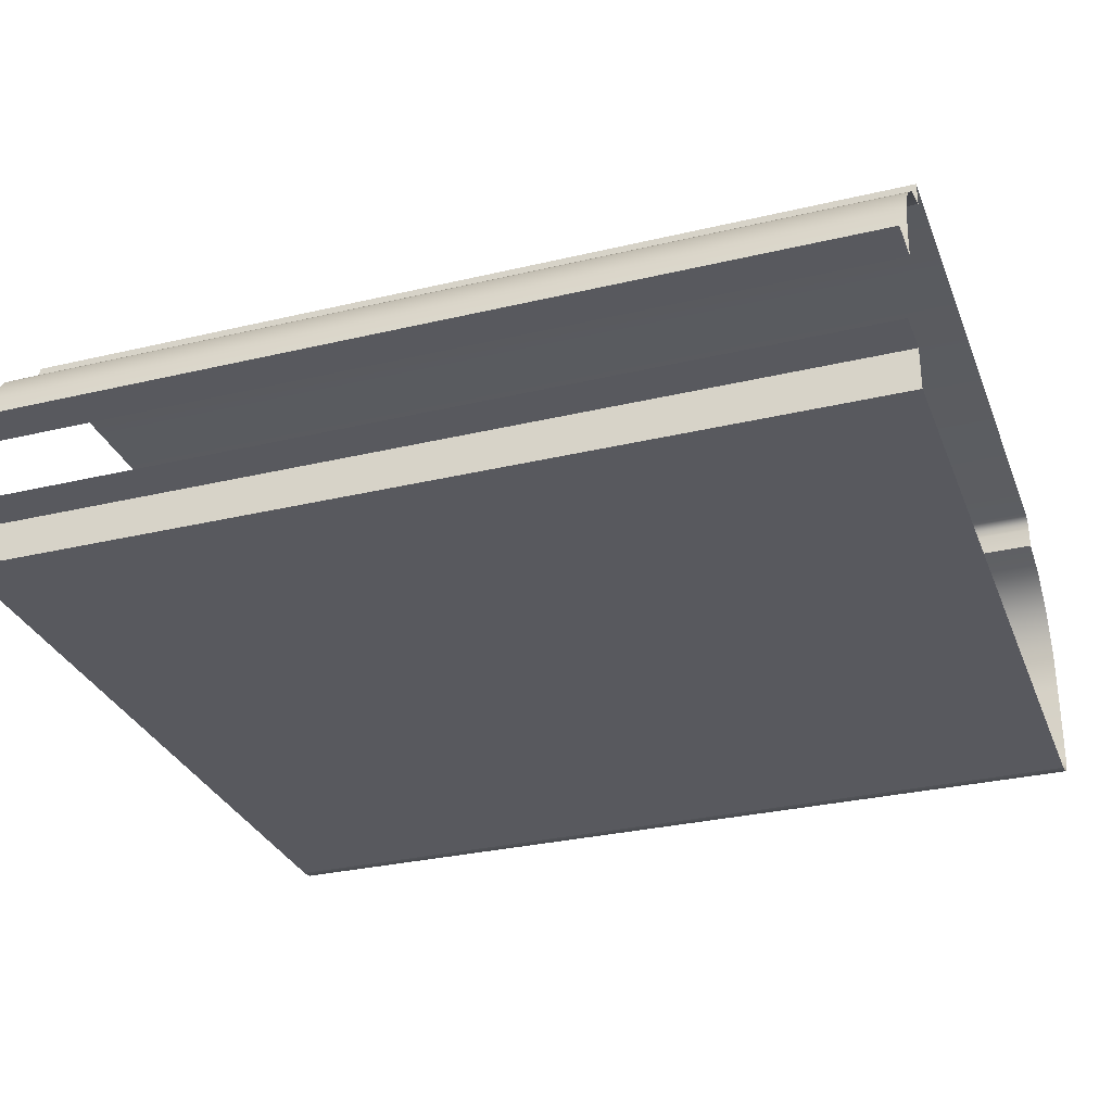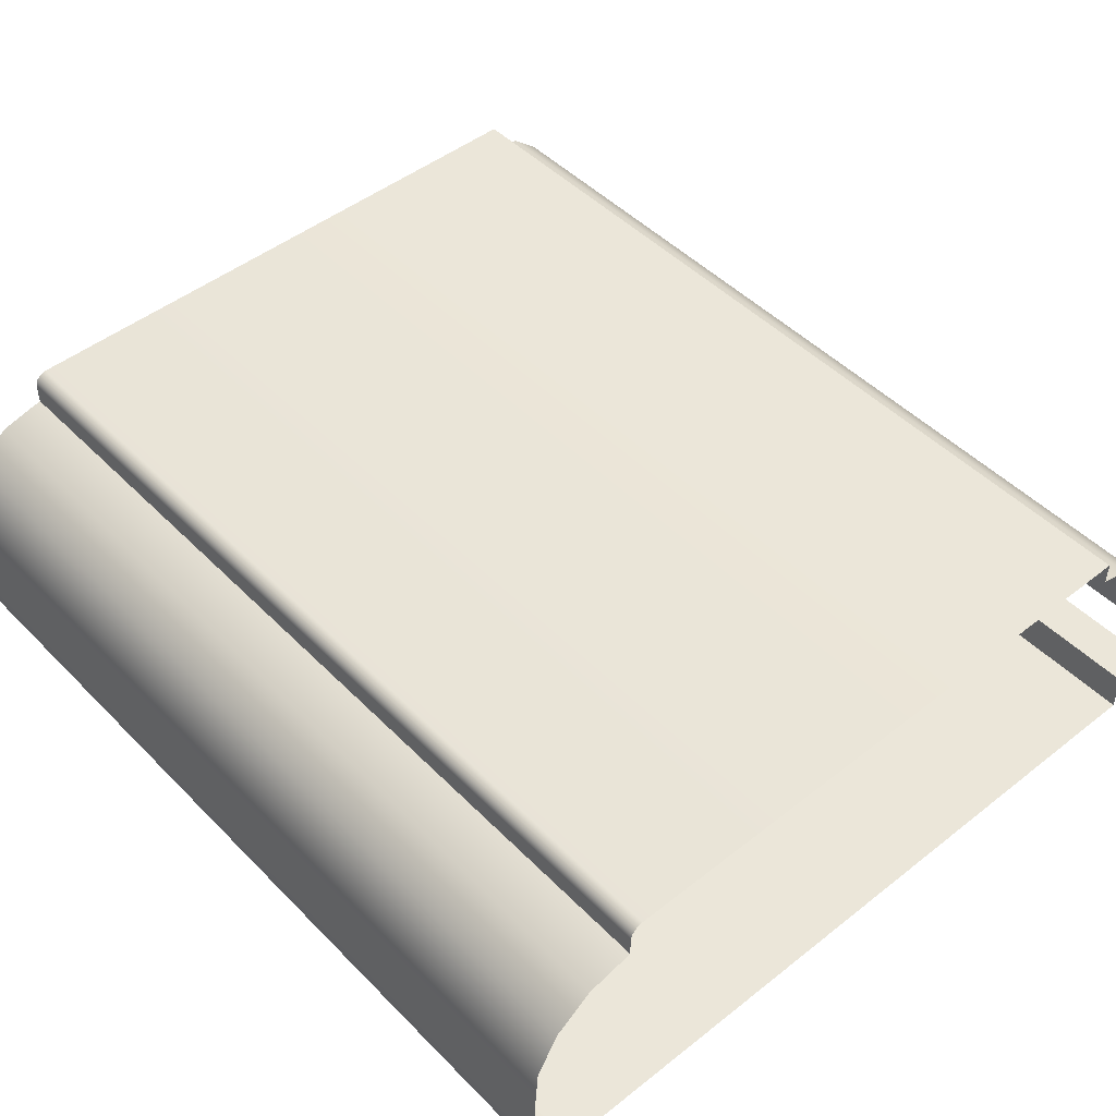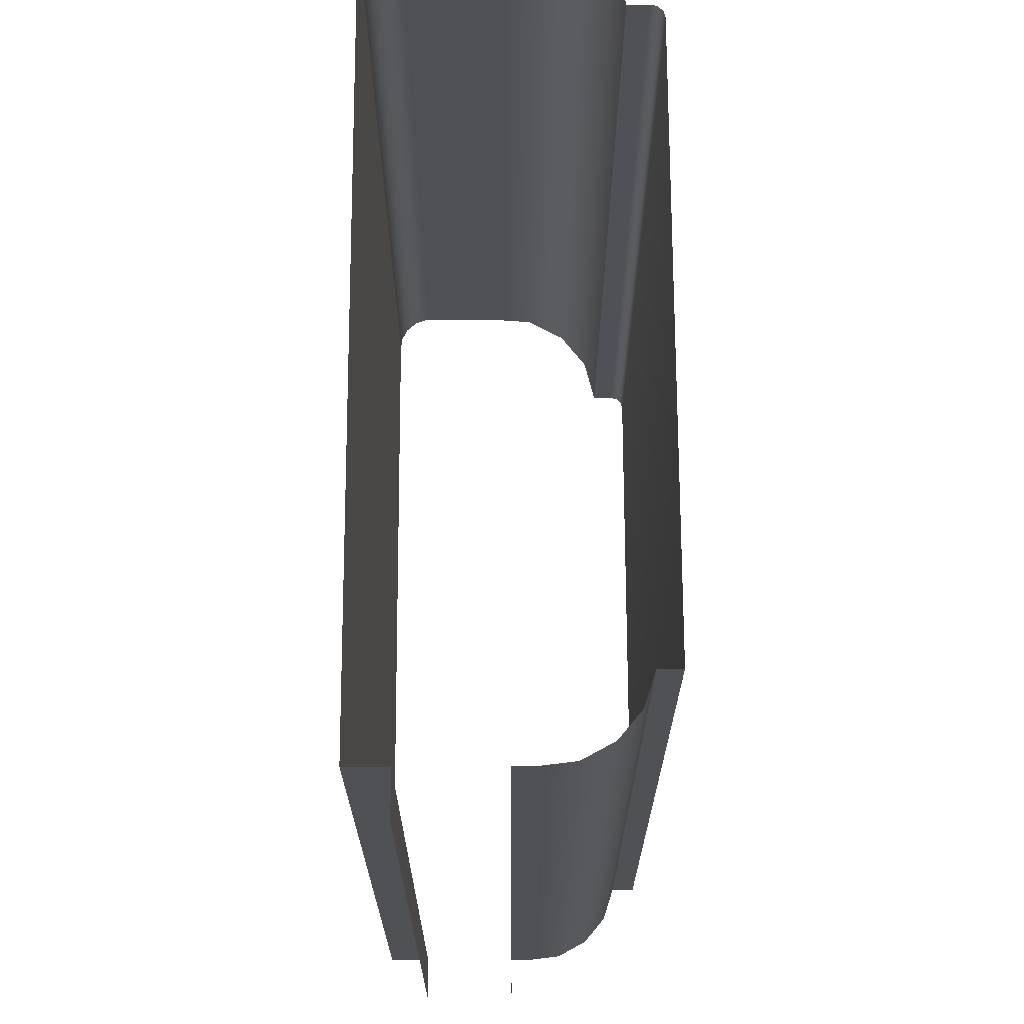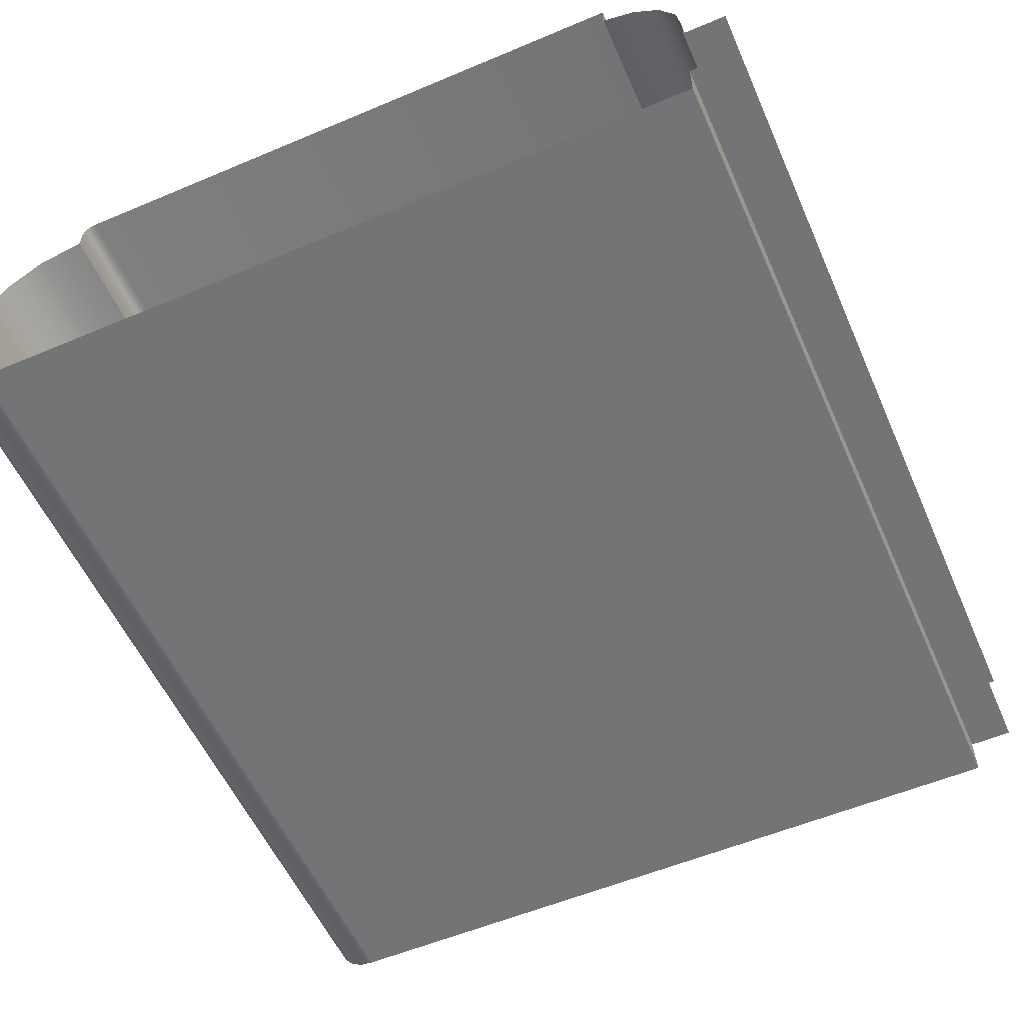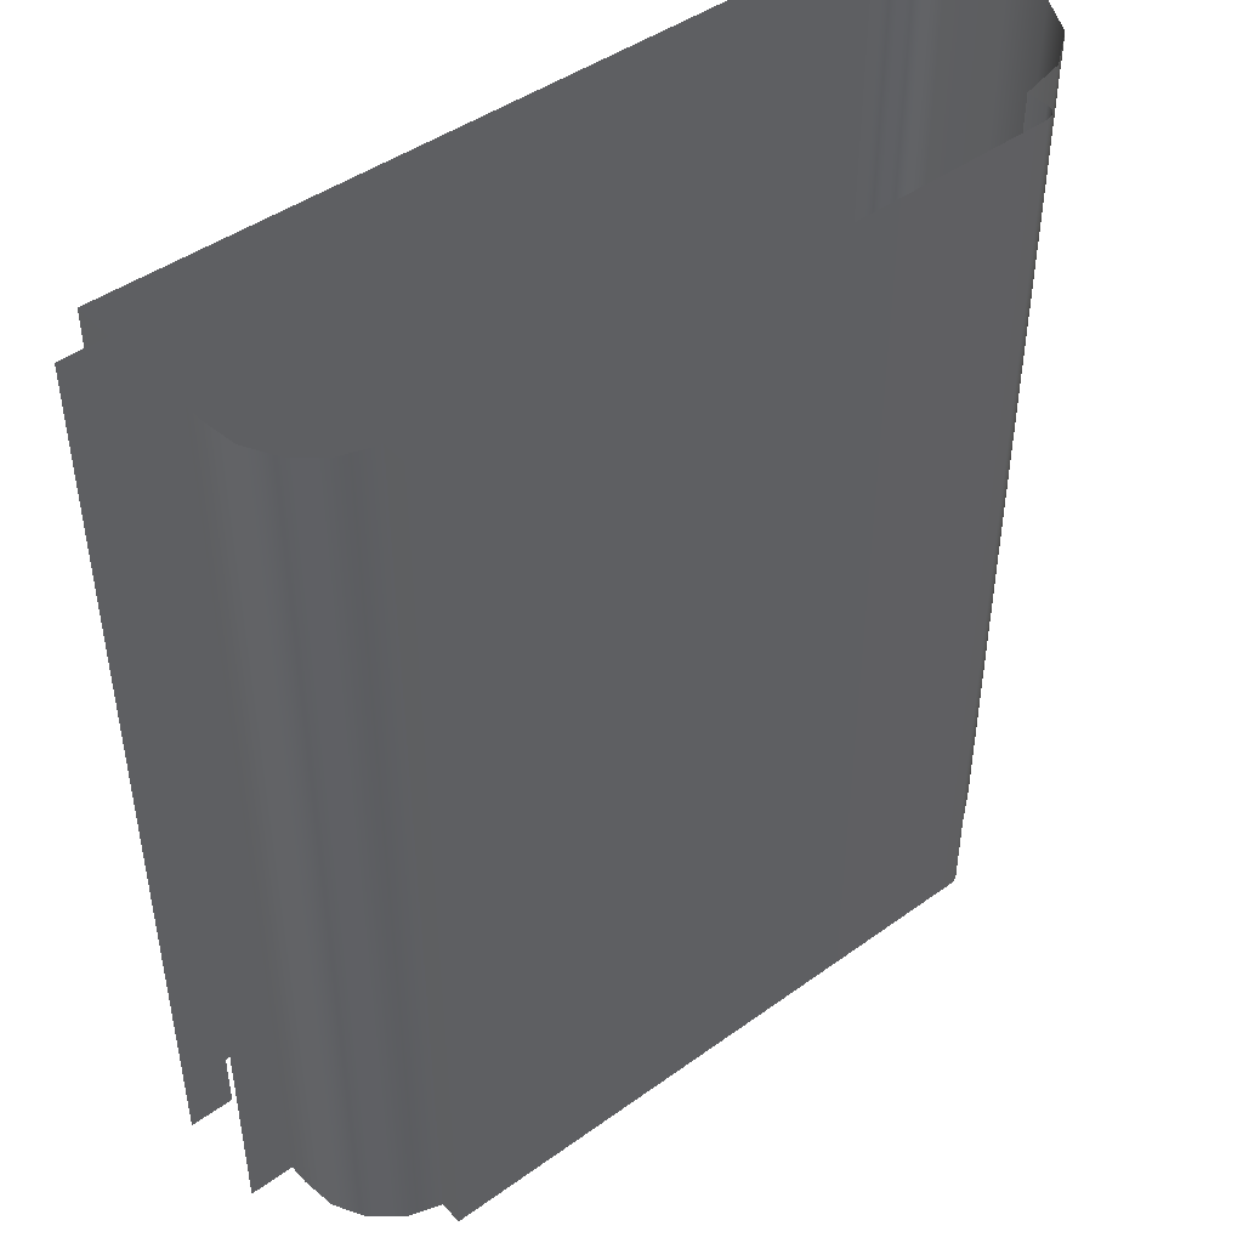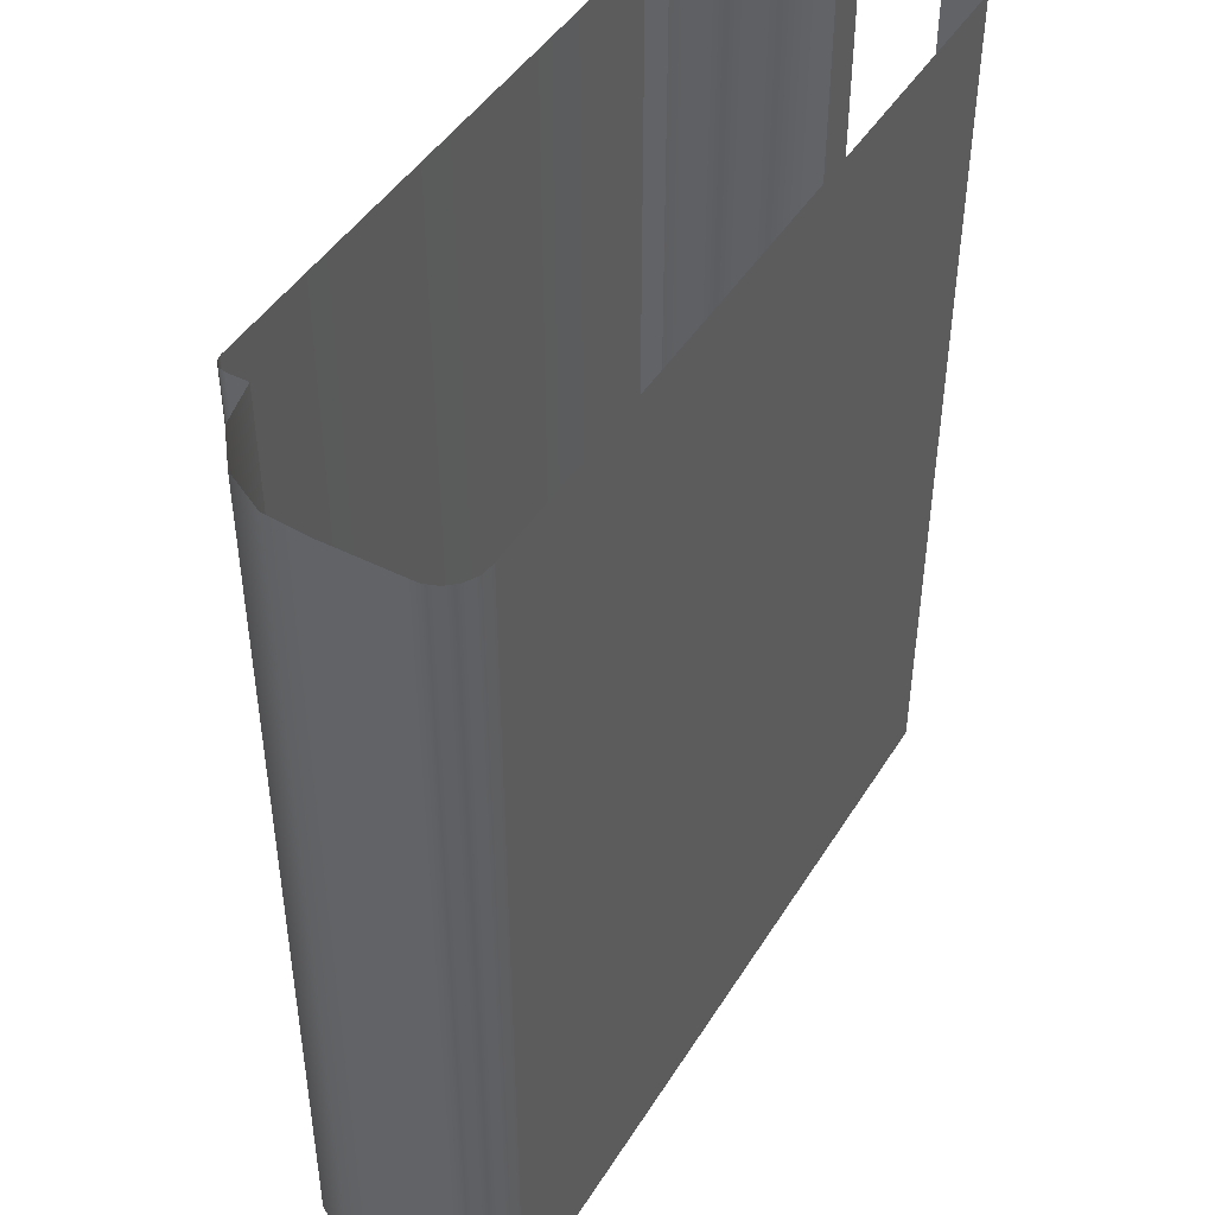
<metadata>
{"format":"obj","ext":"obj","renderer":"f3d","projection":"perspective","resolution":1024,"background":"white","views":[{"elev":-30.4,"azim":-71.0,"up":"+Z"},{"elev":47.6,"azim":138.4,"up":"+Z"},{"elev":69.7,"azim":-90.2,"up":"+Y"},{"elev":-56.2,"azim":-156.2,"up":"+Z"},{"elev":45.1,"azim":-39.7,"up":"+Y"},{"elev":45.4,"azim":120.1,"up":"+Y"}]}
</metadata>
<code>
o DF_12_CR1/DF_12_CR/mesh27/mesh27-geometry#mesh27-geometry
v 0.2996 0.5777 0.5119
v 0.2957 0.4716 0.5106
v 0.2996 0.4716 0.5119
v 0.2957 0.5777 0.5106
v 0.2996 0.4716 0.5146
v 0.2926 0.4716 0.508
v 0.2996 0.5777 0.5146
v 0.2926 0.5777 0.508
v 0.3711 0.5777 0.5146
v 0.2907 0.5777 0.5045
v 0.3711 0.4716 0.5146
v 0.2907 0.4716 0.5045
v 0.3719 0.5777 0.5144
v 0.2902 0.5777 0.5004
v 0.3719 0.4716 0.5144
v 0.2902 0.4716 0.5004
v 0.3725 0.4716 0.5138
v 0.2902 0.5777 0.498
v 0.3725 0.5777 0.5138
v 0.2902 0.4716 0.498
v 0.3727 0.4716 0.513
v 0.285 0.4716 0.498
v 0.3727 0.5777 0.513
v 0.285 0.5777 0.498
v 0.3727 0.4716 0.5105
v 0.3727 0.5777 0.5105
v 0.378 0.5777 0.5092
v 0.378 0.4716 0.5092
v 0.3824 0.5777 0.5058
v 0.3824 0.4716 0.5058
v 0.385 0.4716 0.501
v 0.385 0.5777 0.501
v 0.3854 0.4716 0.4955
v 0.3854 0.5777 0.4955
v 0.3854 0.4716 0.4873
v 0.3854 0.5777 0.4873
v 0.3854 0.4716 0.4857
v 0.3854 0.5777 0.4857
v 0.3848 0.4716 0.4841
v 0.3848 0.5777 0.4841
v 0.3837 0.4716 0.4829
v 0.3837 0.5777 0.4829
v 0.3823 0.5777 0.4822
v 0.3823 0.4716 0.4822
v 0.3807 0.5777 0.482
v 0.3807 0.4716 0.482
v 0.2902 0.5777 0.482
v 0.2902 0.4716 0.482
v 0.2902 0.4716 0.4868
v 0.2902 0.5777 0.4868
v 0.285 0.5777 0.4868
v 0.285 0.4716 0.4868
f 1 2 3
f 2 1 4
f 5 1 3
f 4 6 2
f 1 5 7
f 6 4 8
f 5 9 7
f 10 6 8
f 9 5 11
f 6 10 12
f 11 13 9
f 14 12 10
f 13 11 15
f 12 14 16
f 17 13 15
f 18 16 14
f 13 17 19
f 16 18 20
f 21 19 17
f 18 22 20
f 19 21 23
f 22 18 24
f 25 23 21
f 23 25 26
f 25 27 26
f 27 25 28
f 28 29 27
f 29 28 30
f 31 29 30
f 29 31 32
f 33 32 31
f 32 33 34
f 35 34 33
f 34 35 36
f 37 36 35
f 36 37 38
f 39 38 37
f 38 39 40
f 41 40 39
f 40 41 42
f 41 43 42
f 43 41 44
f 44 45 43
f 45 44 46
f 46 47 45
f 47 46 48
f 49 47 48
f 47 49 50
f 49 51 50
f 51 49 52
f 3 2 1
f 4 1 2
f 3 1 5
f 2 6 4
f 7 5 1
f 8 4 6
f 7 9 5
f 8 6 10
f 11 5 9
f 12 10 6
f 9 13 11
f 10 12 14
f 15 11 13
f 16 14 12
f 15 13 17
f 14 16 18
f 19 17 13
f 20 18 16
f 17 19 21
f 20 22 18
f 23 21 19
f 24 18 22
f 21 23 25
f 26 25 23
f 26 27 25
f 28 25 27
f 27 29 28
f 30 28 29
f 30 29 31
f 32 31 29
f 31 32 33
f 34 33 32
f 33 34 35
f 36 35 34
f 35 36 37
f 38 37 36
f 37 38 39
f 40 39 38
f 39 40 41
f 42 41 40
f 42 43 41
f 44 41 43
f 43 45 44
f 46 44 45
f 45 47 46
f 48 46 47
f 48 47 49
f 50 49 47
f 50 51 49
f 52 49 51

</code>
